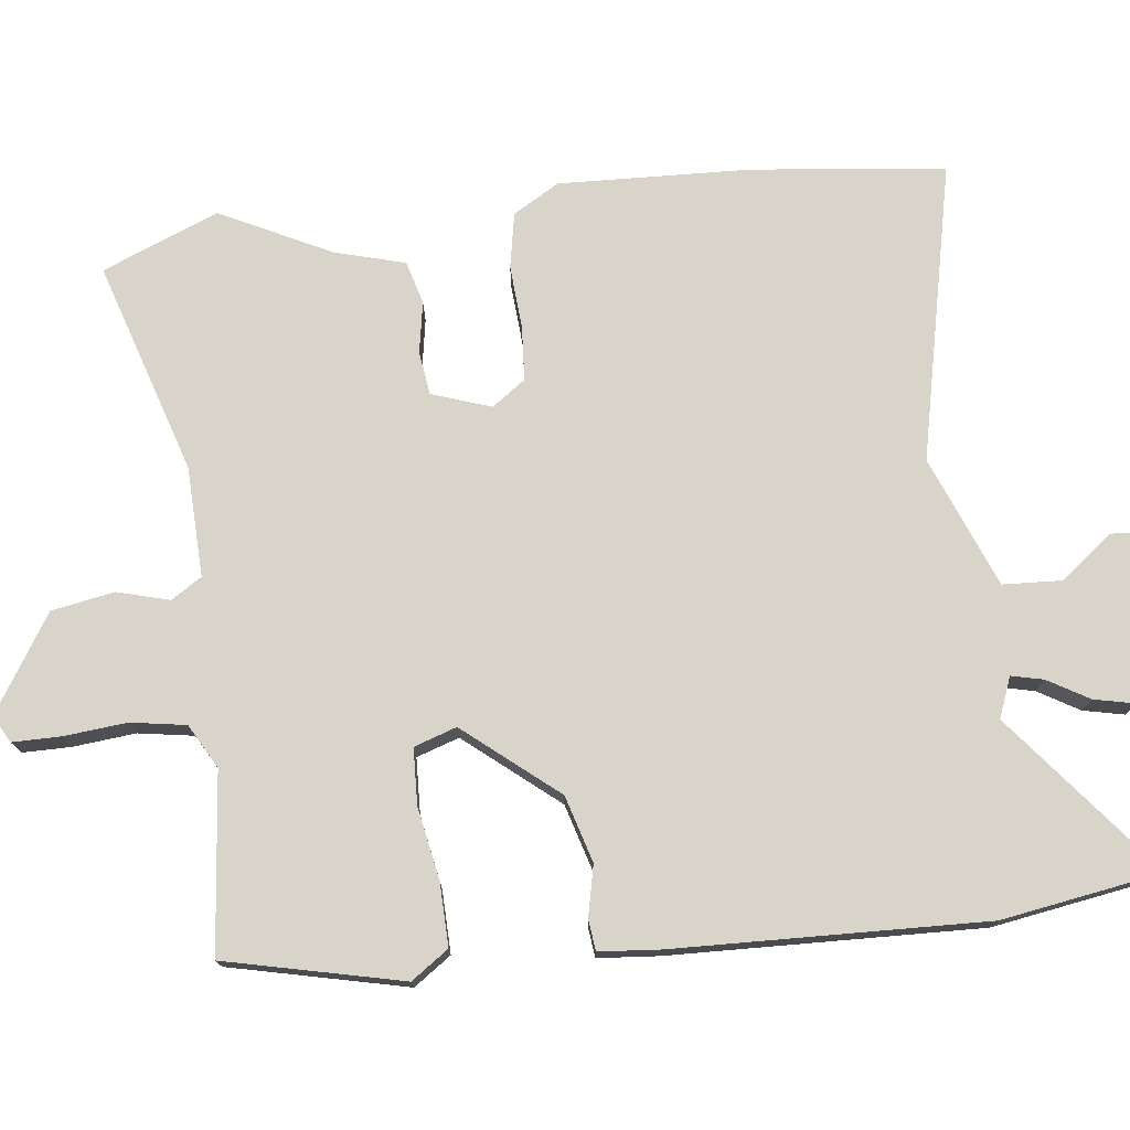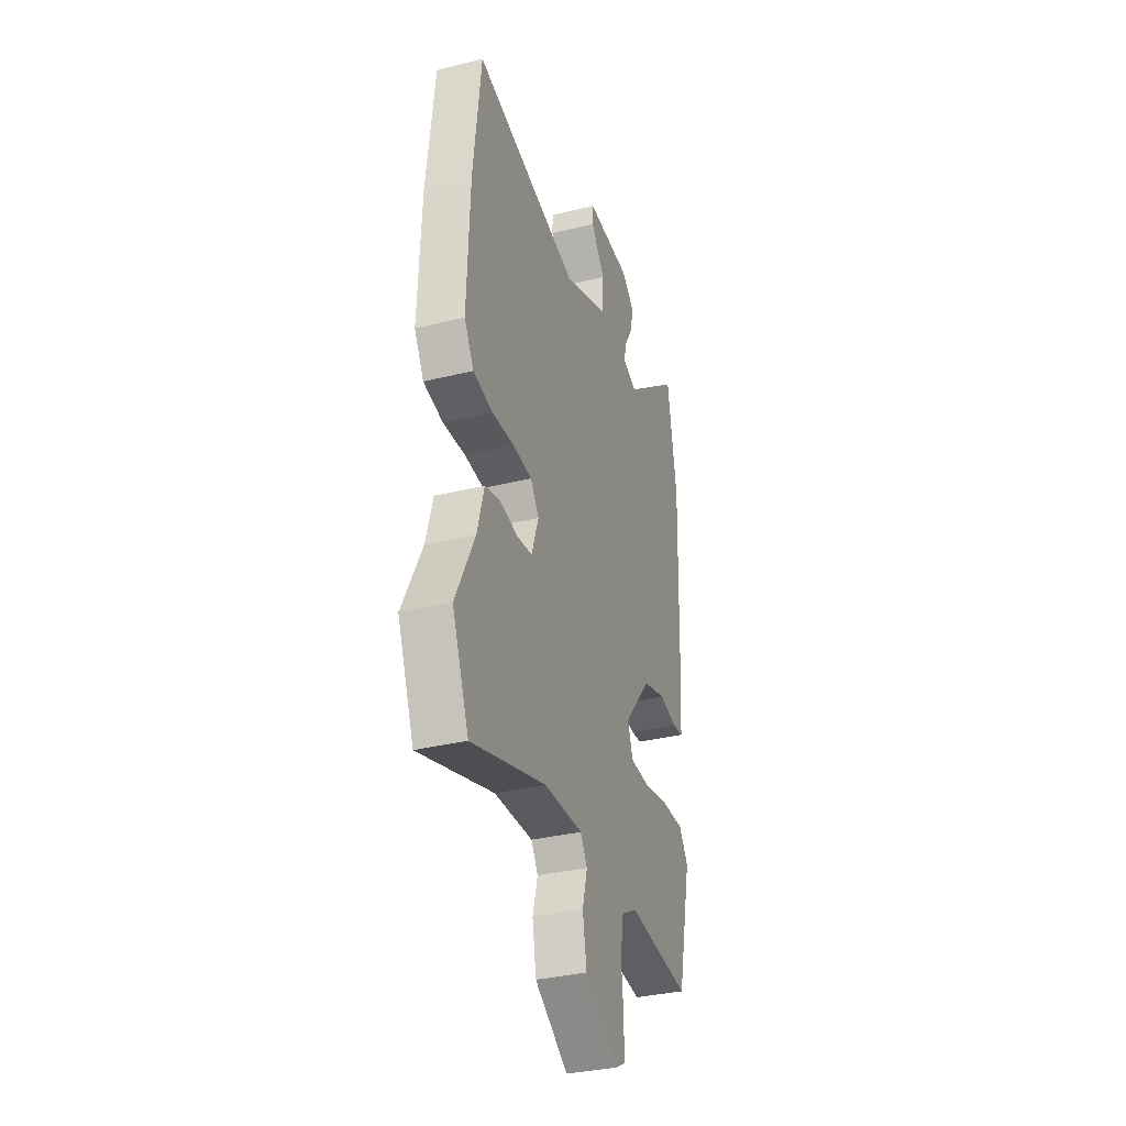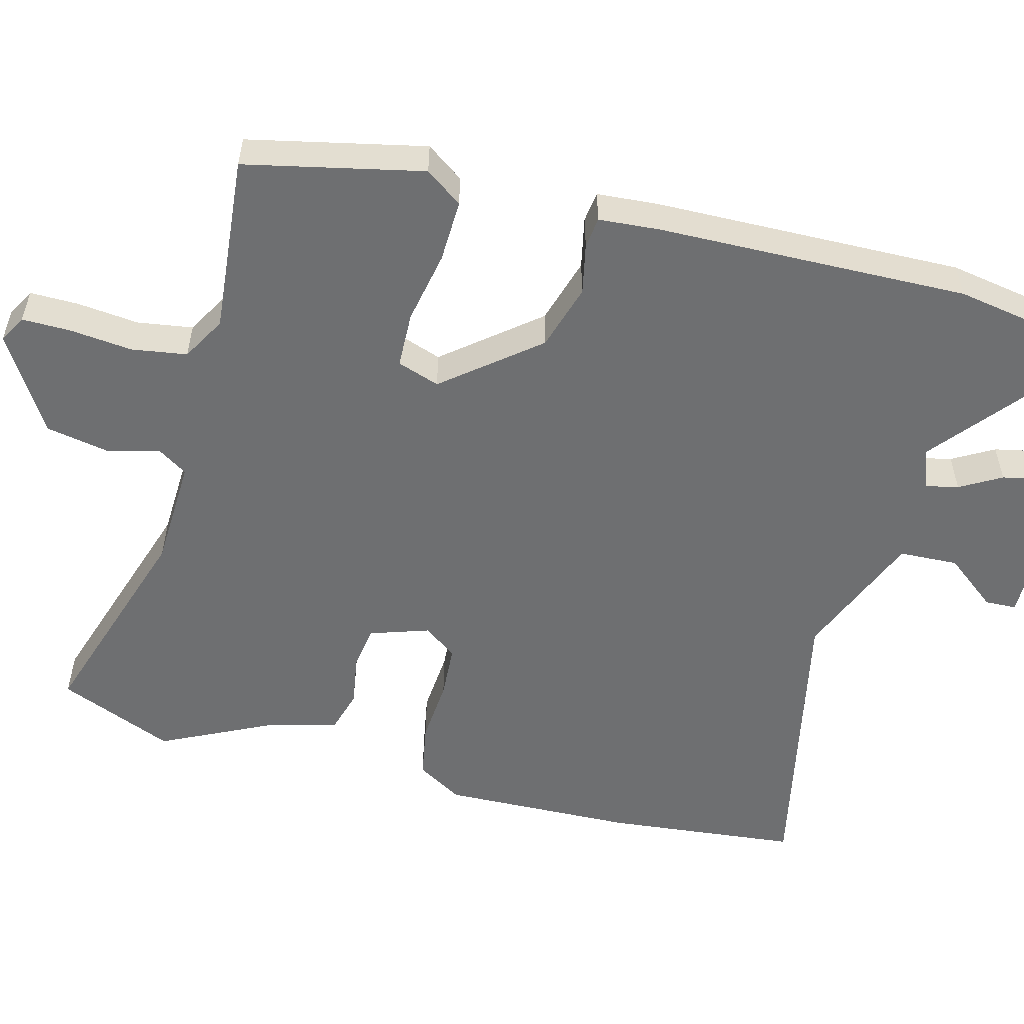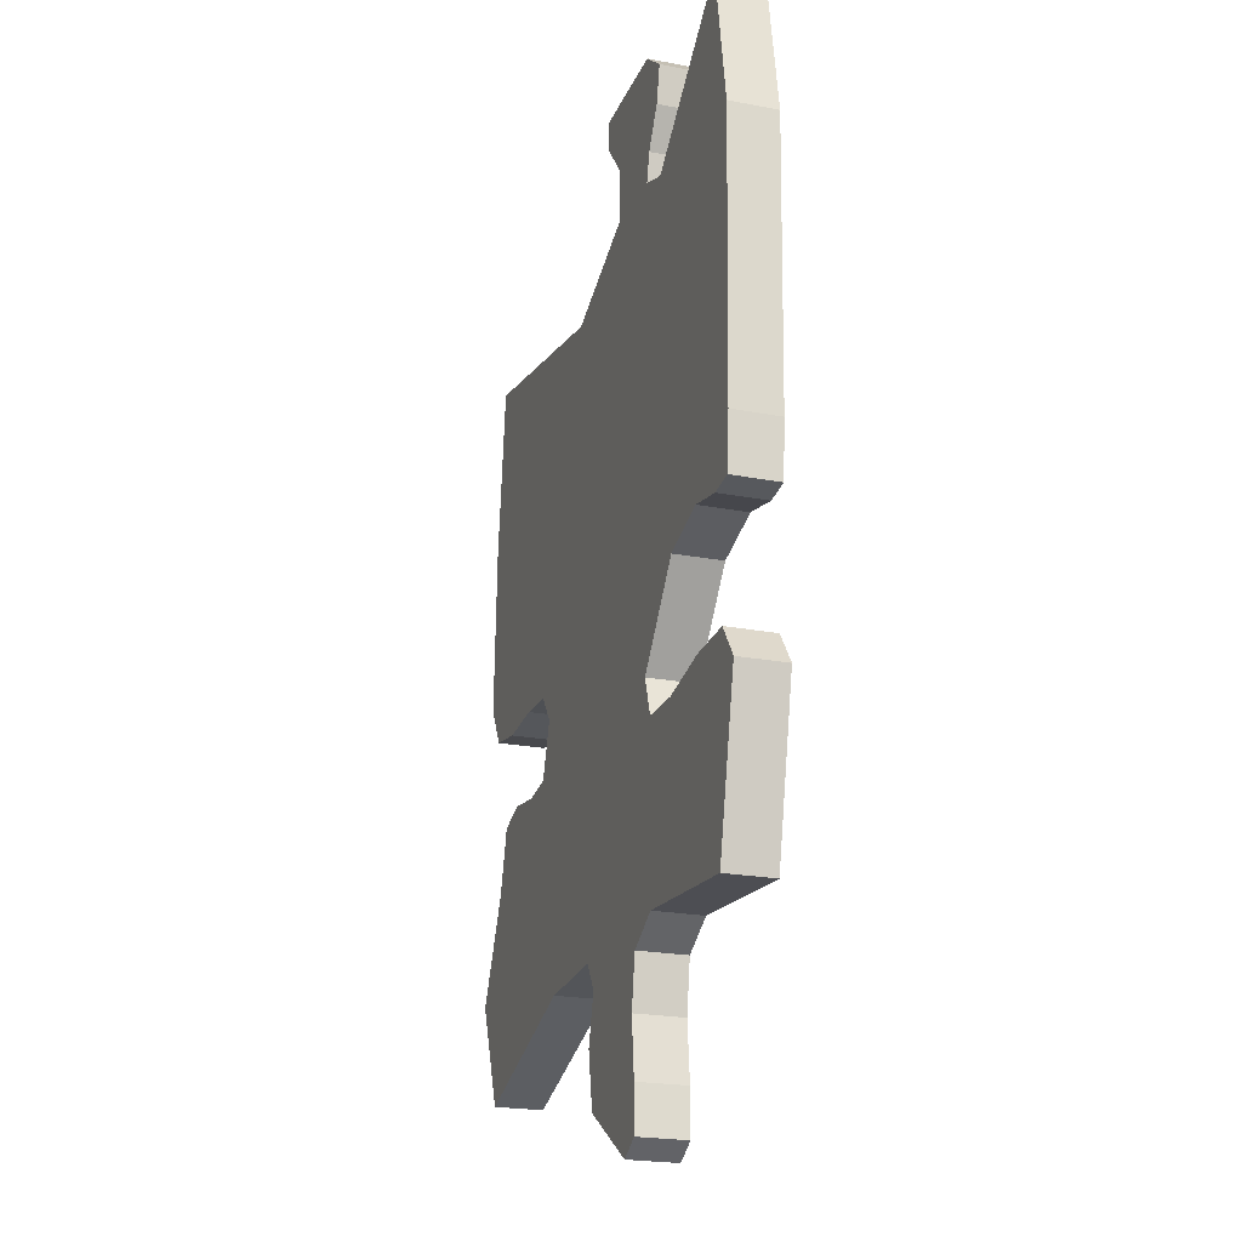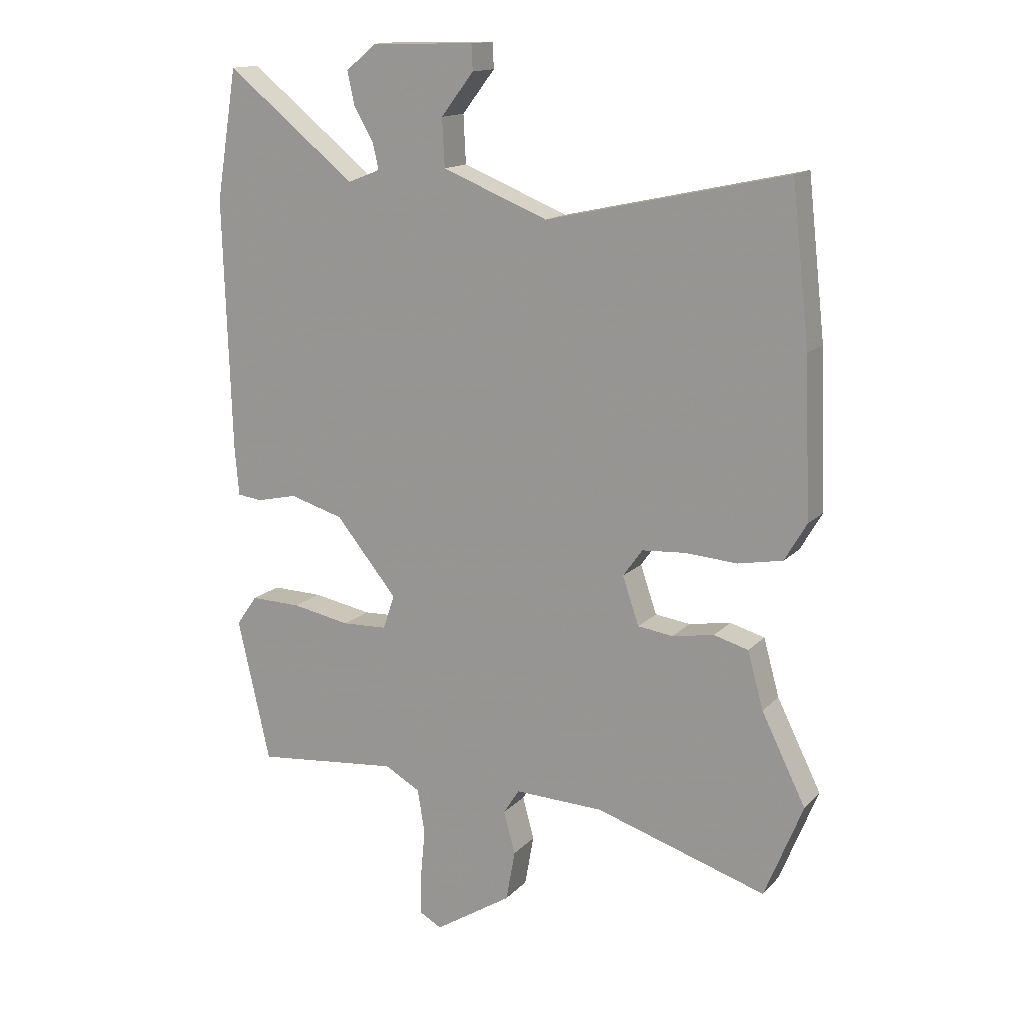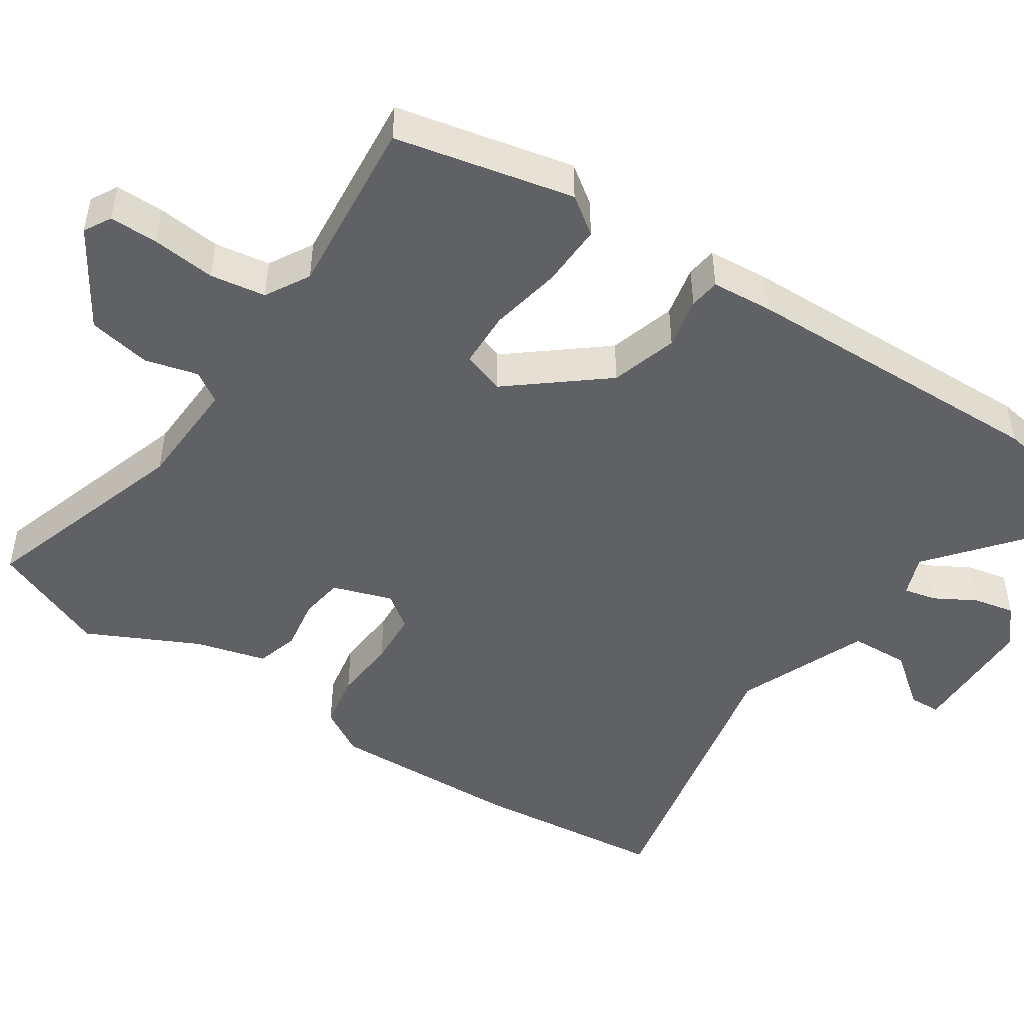
<metadata>
{"format":"obj","ext":"obj","renderer":"f3d","projection":"perspective","resolution":1024,"background":"white","views":[{"elev":75.3,"azim":-96.7,"up":"+Y"},{"elev":-34.2,"azim":108.4,"up":"+Z"},{"elev":-54.6,"azim":-105.2,"up":"+Y"},{"elev":-22.7,"azim":-108.1,"up":"+Z"},{"elev":14.6,"azim":26.9,"up":"+Z"},{"elev":-48.1,"azim":-124.0,"up":"+Y"}]}
</metadata>
<code>
v 0.542 0.07 -0.396
v 0.479 0.07 -0.552
v 0.196 0.07 -0.463
v 0.049 0.07 -0.458
v 0.023 0.07 -0.499
v 0.042 0.07 -0.569
v 0.027 0.07 -0.653
v -0.101 0.07 -0.734
v -0.137 0.07 -0.714
v -0.137 0.07 -0.649
v -0.129 0.07 -0.565
v -0.141 0.07 -0.491
v -0.2 0.07 -0.458
v -0.439 0.07 -0.482
v -0.493 0.07 -0.245
v -0.458 0.07 -0.195
v -0.374 0.07 -0.197
v -0.277 0.07 -0.215
v -0.202 0.07 -0.212
v -0.183 0.07 -0.155
v -0.285 0.07 -0.031
v -0.374 0.07 -0.005
v -0.442 0.07 -0.02
v -0.483 0.07 -0.015
v -0.49 0.07 0.067
v -0.503 0.07 0.483
v -0.468 0.07 0.698
v -0.253 0.07 0.525
v -0.199 0.07 0.546
v -0.209 0.07 0.589
v -0.241 0.07 0.644
v -0.253 0.07 0.699
v -0.203 0.07 0.741
v -0.032 0.07 0.745
v -0.03 0.07 0.703
v -0.084 0.07 0.633
v -0.08 0.07 0.554
v 0.095 0.07 0.484
v 0.492 0.07 0.571
v 0.521 0.07 0.313
v 0.531 0.07 0.056
v 0.495 0.07 -0.006
v 0.421 0.07 -0.02
v 0.336 0.07 -0.014
v 0.264 0.07 -0.019
v 0.232 0.07 -0.064
v 0.259 0.07 -0.143
v 0.317 0.07 -0.151
v 0.386 0.07 -0.139
v 0.443 0.07 -0.155
v 0.469 0.07 -0.249
v 0.542 0 -0.396
v 0.479 0 -0.552
v 0.196 0 -0.463
v 0.049 0 -0.458
v 0.023 0 -0.499
v 0.042 0 -0.569
v 0.027 0 -0.653
v -0.101 0 -0.734
v -0.137 0 -0.714
v -0.137 0 -0.649
v -0.129 0 -0.565
v -0.141 0 -0.491
v -0.2 0 -0.458
v -0.439 0 -0.482
v -0.493 0 -0.245
v -0.458 0 -0.195
v -0.374 0 -0.197
v -0.277 0 -0.215
v -0.202 0 -0.212
v -0.183 0 -0.155
v -0.285 0 -0.031
v -0.374 0 -0.005
v -0.442 0 -0.02
v -0.483 0 -0.015
v -0.49 0 0.067
v -0.503 0 0.483
v -0.468 0 0.698
v -0.253 0 0.525
v -0.199 0 0.546
v -0.209 0 0.589
v -0.241 0 0.644
v -0.253 0 0.699
v -0.203 0 0.741
v -0.032 0 0.745
v -0.03 0 0.703
v -0.084 0 0.633
v -0.08 0 0.554
v 0.095 0 0.484
v 0.492 0 0.571
v 0.521 0 0.313
v 0.531 0 0.056
v 0.495 0 -0.006
v 0.421 0 -0.02
v 0.336 0 -0.014
v 0.264 0 -0.019
v 0.232 0 -0.064
v 0.259 0 -0.143
v 0.317 0 -0.151
v 0.386 0 -0.139
v 0.443 0 -0.155
v 0.469 0 -0.249
f 48 49 50 51
f 47 48 51 1
f 41 42 43 44
f 41 44 45
f 38 39 40 41
f 37 38 41 45
f 33 34 35 36
f 33 36 37
f 30 31 32 33
f 29 30 33 37
f 28 29 37 45
f 22 23 24 25
f 21 22 25 26
f 20 21 26 27
f 15 16 17 18
f 13 14 15 18
f 12 13 18 19
f 8 9 10 11
f 8 11 12
f 5 6 7 8
f 5 8 12
f 4 5 12 19
f 47 1 2 3
f 46 47 3 4
f 20 27 28 45
f 20 45 46
f 4 19 20 46
f 102 101 100 99
f 52 102 99 98
f 95 94 93 92
f 96 95 92
f 92 91 90 89
f 96 92 89 88
f 87 86 85 84
f 88 87 84
f 84 83 82 81
f 88 84 81 80
f 96 88 80 79
f 76 75 74 73
f 77 76 73 72
f 78 77 72 71
f 69 68 67 66
f 69 66 65 64
f 70 69 64 63
f 62 61 60 59
f 63 62 59
f 59 58 57 56
f 63 59 56
f 70 63 56 55
f 54 53 52 98
f 55 54 98 97
f 96 79 78 71
f 97 96 71
f 97 71 70 55
f 1 52 53 2
f 2 53 54 3
f 3 54 55 4
f 4 55 56 5
f 5 56 57 6
f 6 57 58 7
f 7 58 59 8
f 8 59 60 9
f 9 60 61 10
f 10 61 62 11
f 11 62 63 12
f 12 63 64 13
f 13 64 65 14
f 14 65 66 15
f 15 66 67 16
f 16 67 68 17
f 17 68 69 18
f 18 69 70 19
f 19 70 71 20
f 20 71 72 21
f 21 72 73 22
f 22 73 74 23
f 23 74 75 24
f 24 75 76 25
f 25 76 77 26
f 26 77 78 27
f 27 78 79 28
f 28 79 80 29
f 29 80 81 30
f 30 81 82 31
f 31 82 83 32
f 32 83 84 33
f 33 84 85 34
f 34 85 86 35
f 35 86 87 36
f 36 87 88 37
f 37 88 89 38
f 38 89 90 39
f 39 90 91 40
f 40 91 92 41
f 41 92 93 42
f 42 93 94 43
f 43 94 95 44
f 44 95 96 45
f 45 96 97 46
f 46 97 98 47
f 47 98 99 48
f 48 99 100 49
f 49 100 101 50
f 50 101 102 51
f 51 102 52 1

</code>
